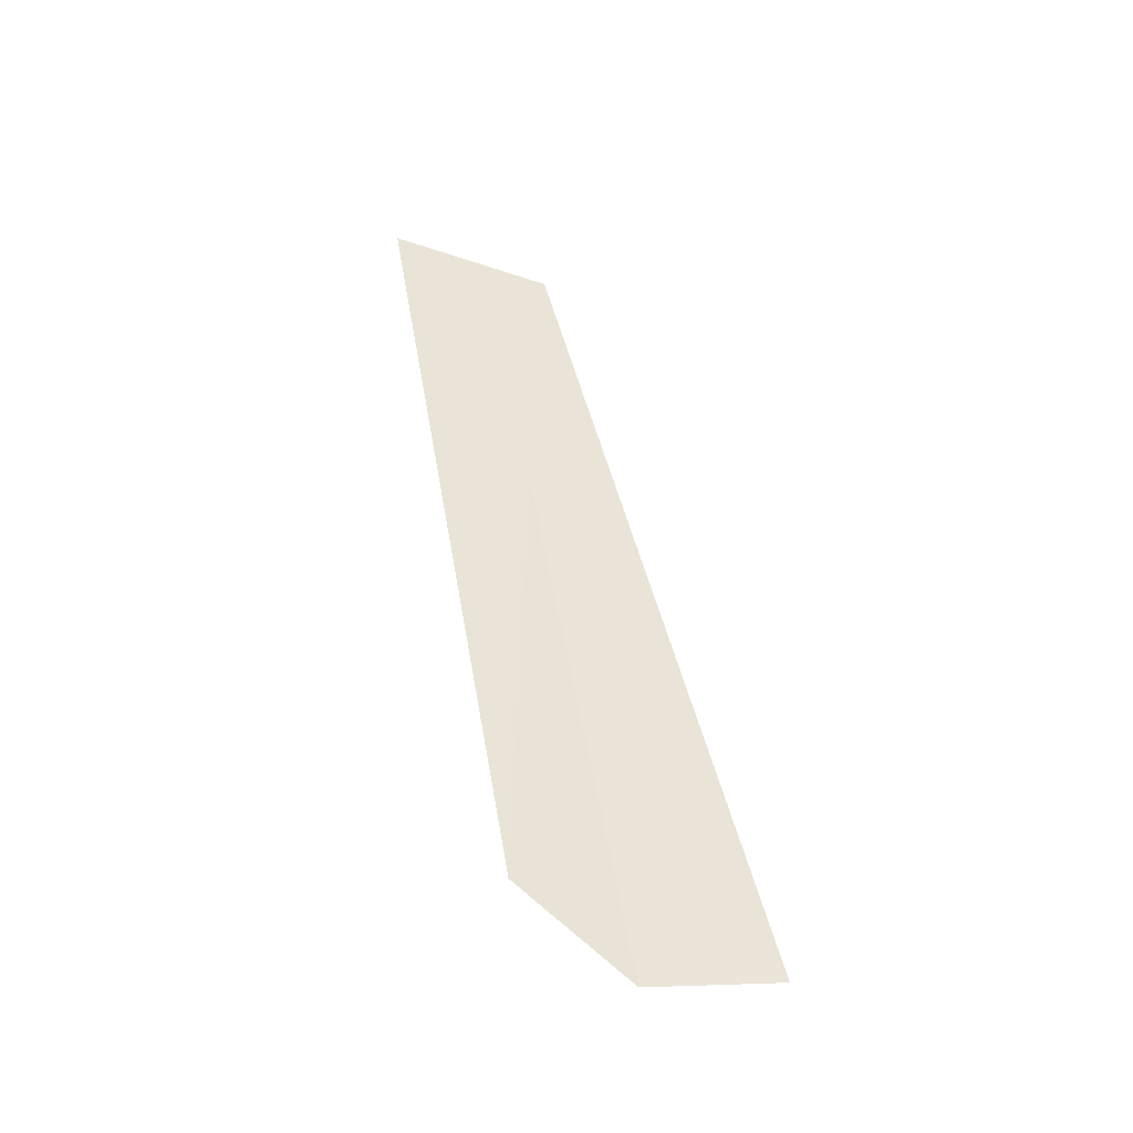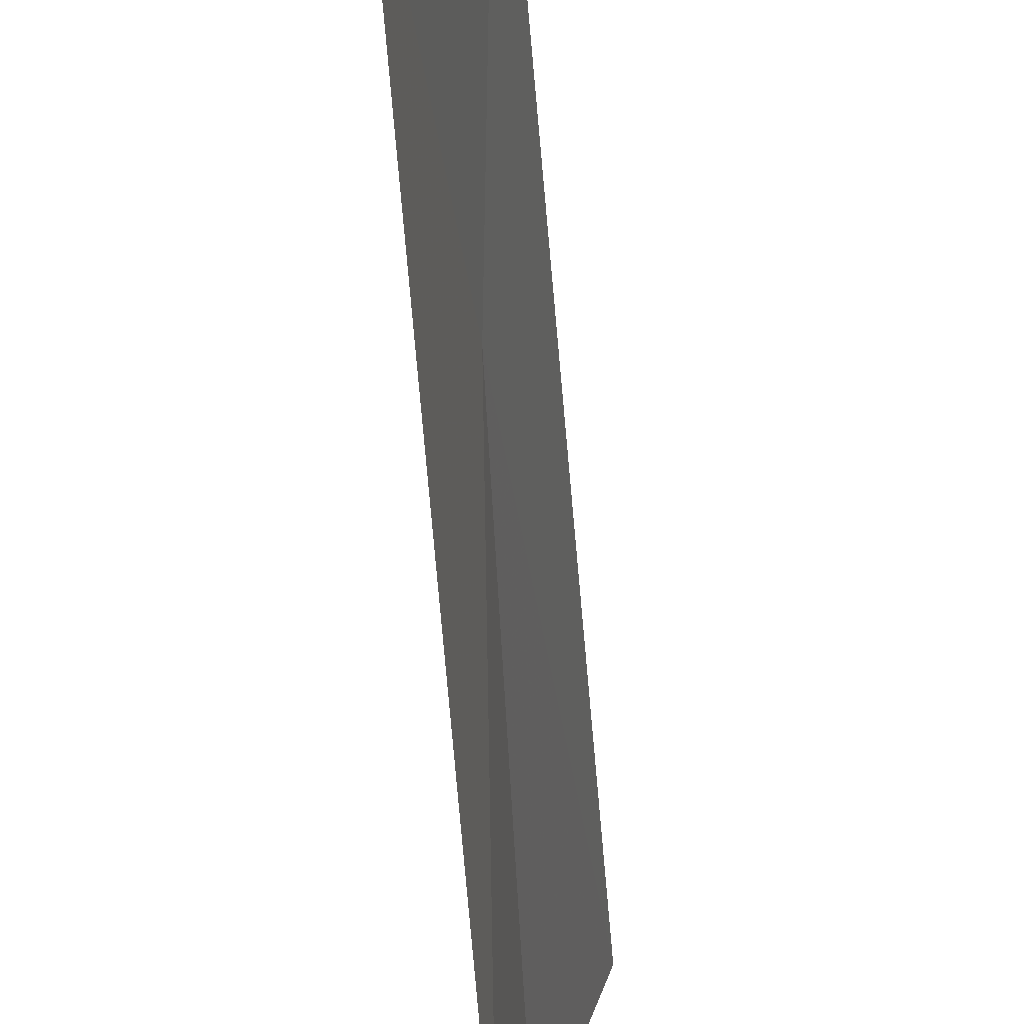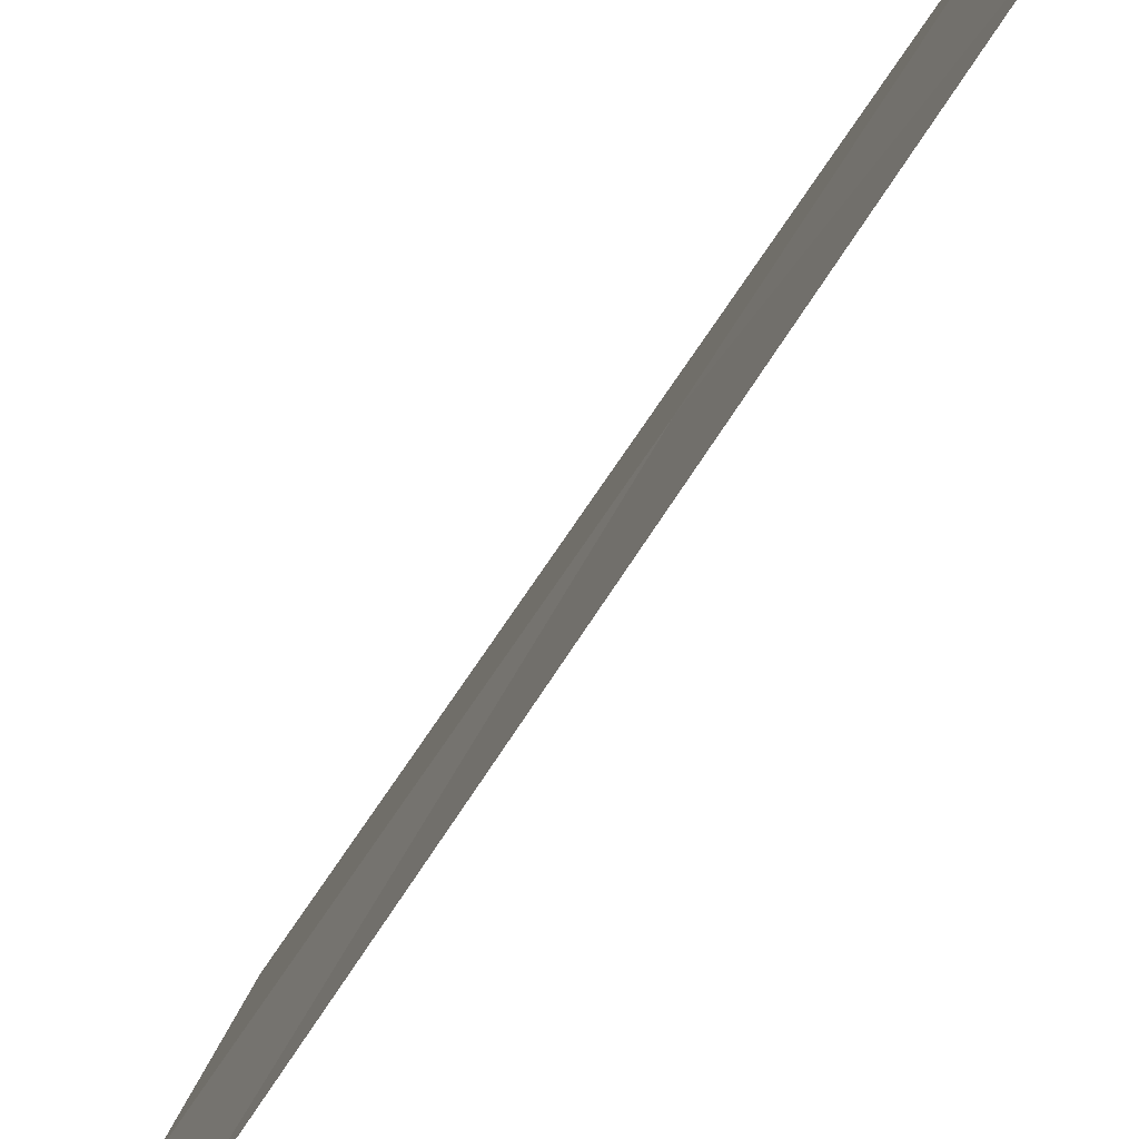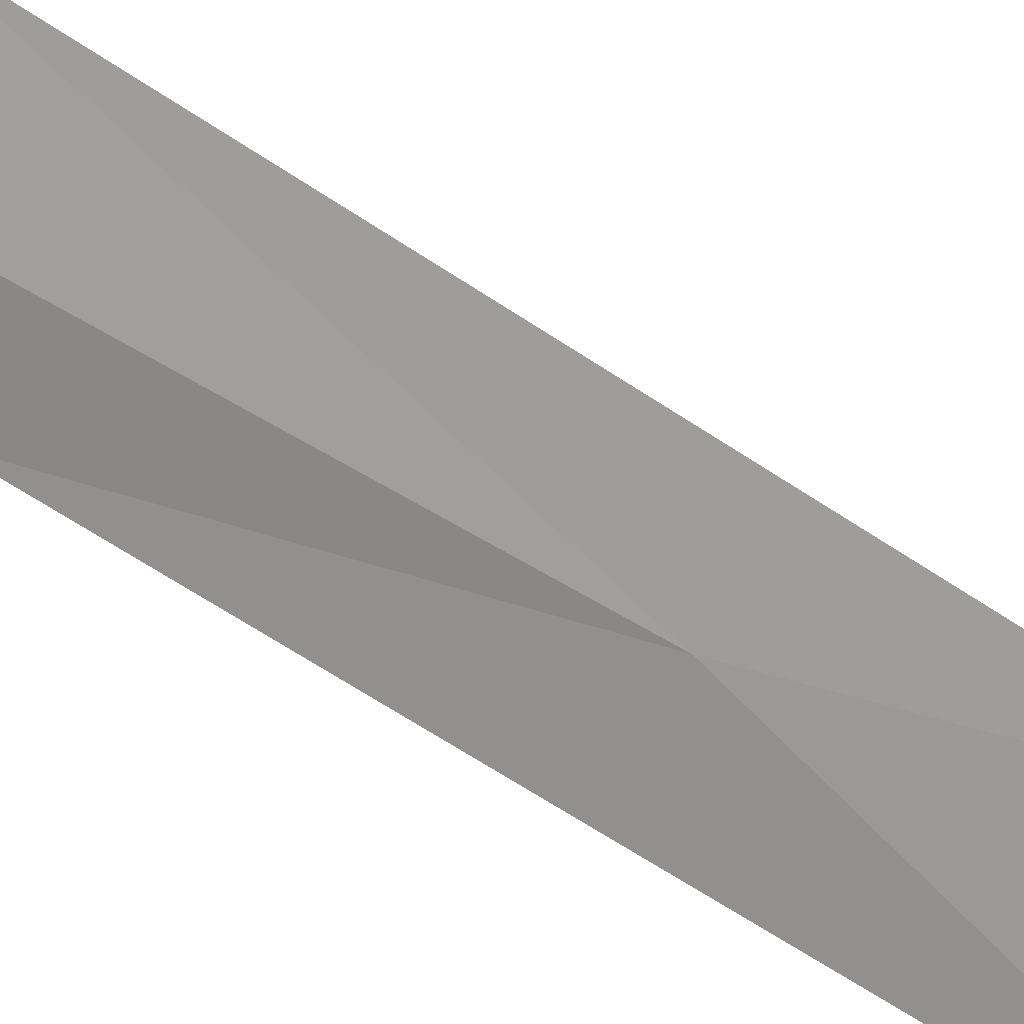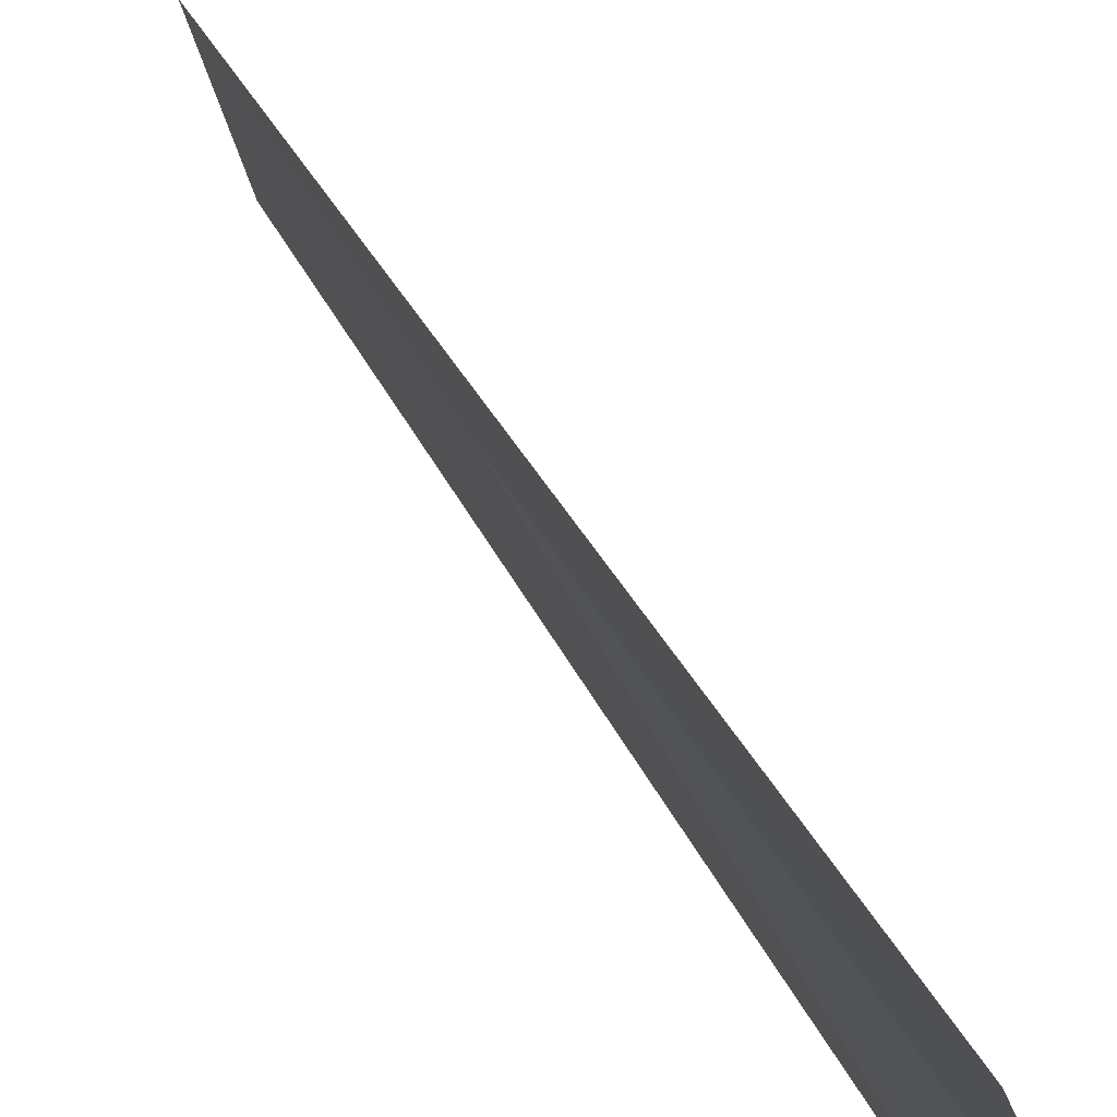
<metadata>
{"format":"obj","ext":"obj","renderer":"f3d","projection":"perspective","resolution":1024,"background":"white","views":[{"elev":-36.5,"azim":57.9,"up":"+Z"},{"elev":-51.4,"azim":-5.7,"up":"+Y"},{"elev":-47.0,"azim":-32.6,"up":"+Y"},{"elev":25.6,"azim":-55.1,"up":"+Y"},{"elev":42.8,"azim":148.6,"up":"+Y"}]}
</metadata>
<code>
v 42.44 23.52 20.2
v 43.13 24.58 17.13
v 42.89 23.88 17.03
v 42.74 23.26 17.49
v 42.3 23.69 21.97
v 42.02 22.78 22.12
f 1 3 2
f 1 4 3
f 1 2 5
f 1 6 4
f 1 5 6

</code>
